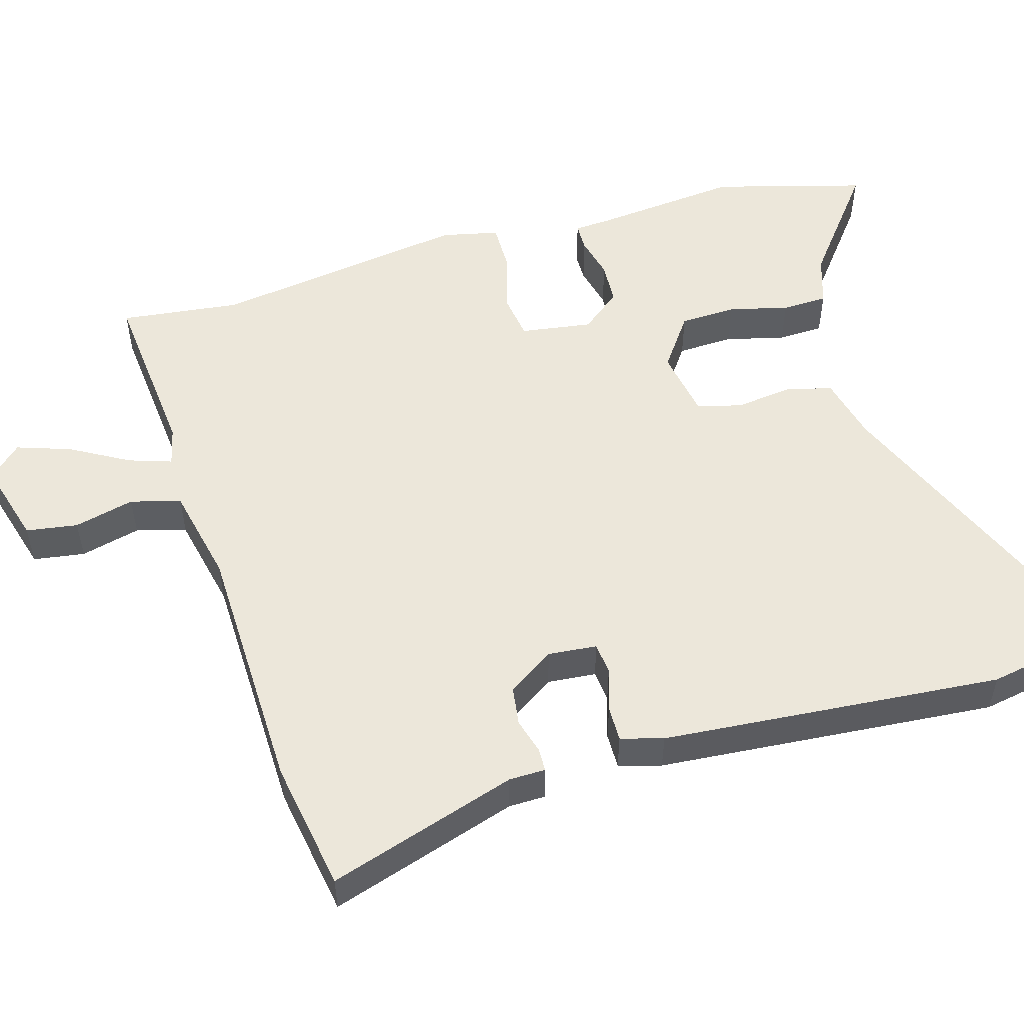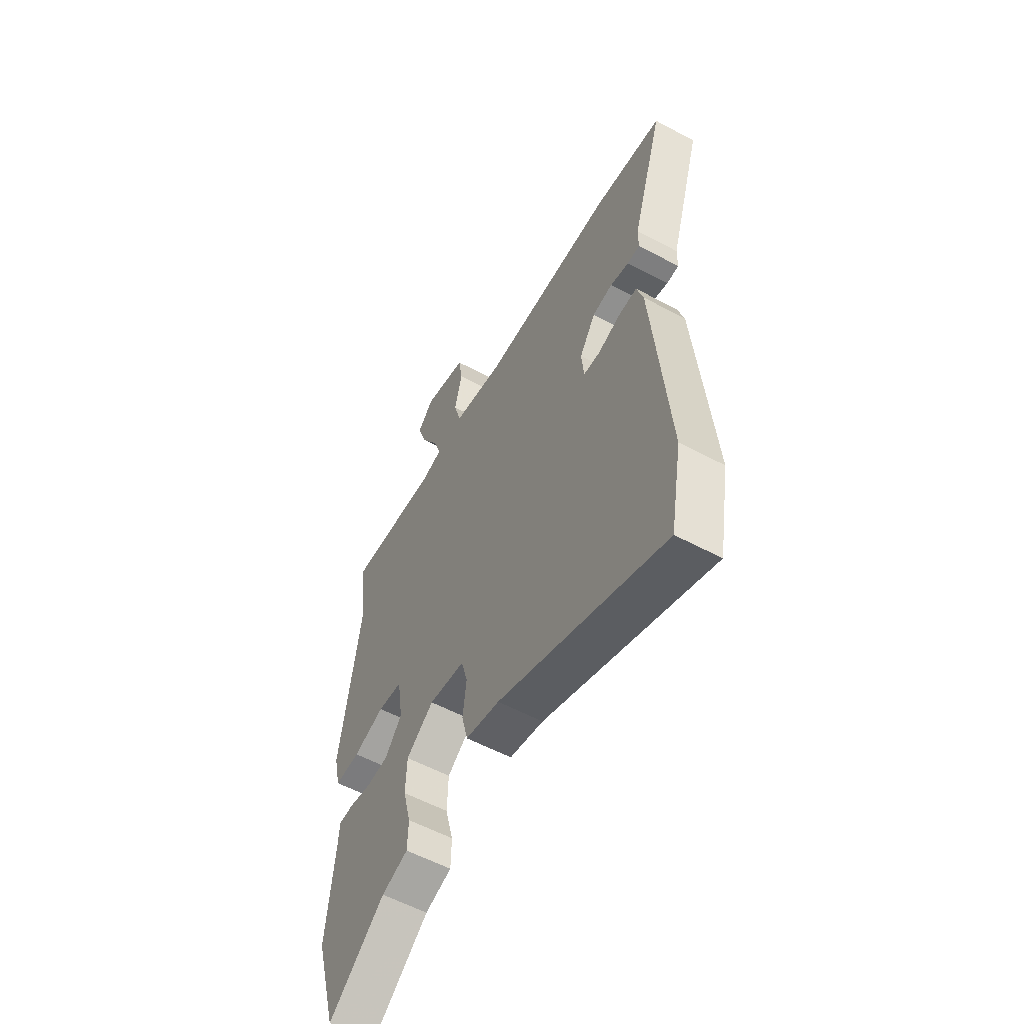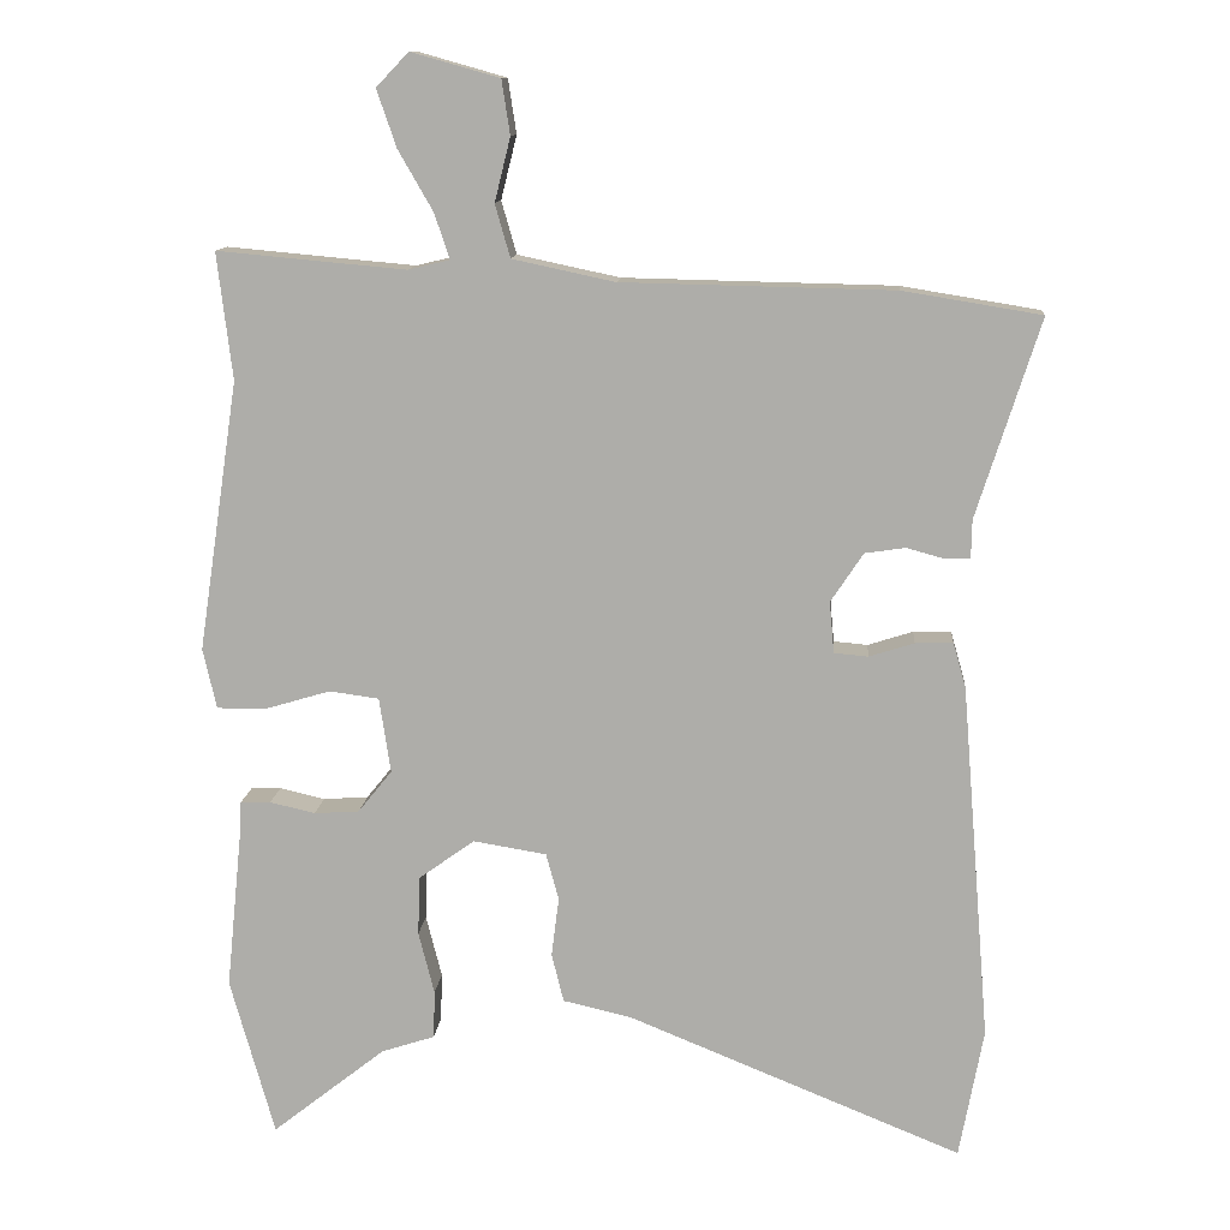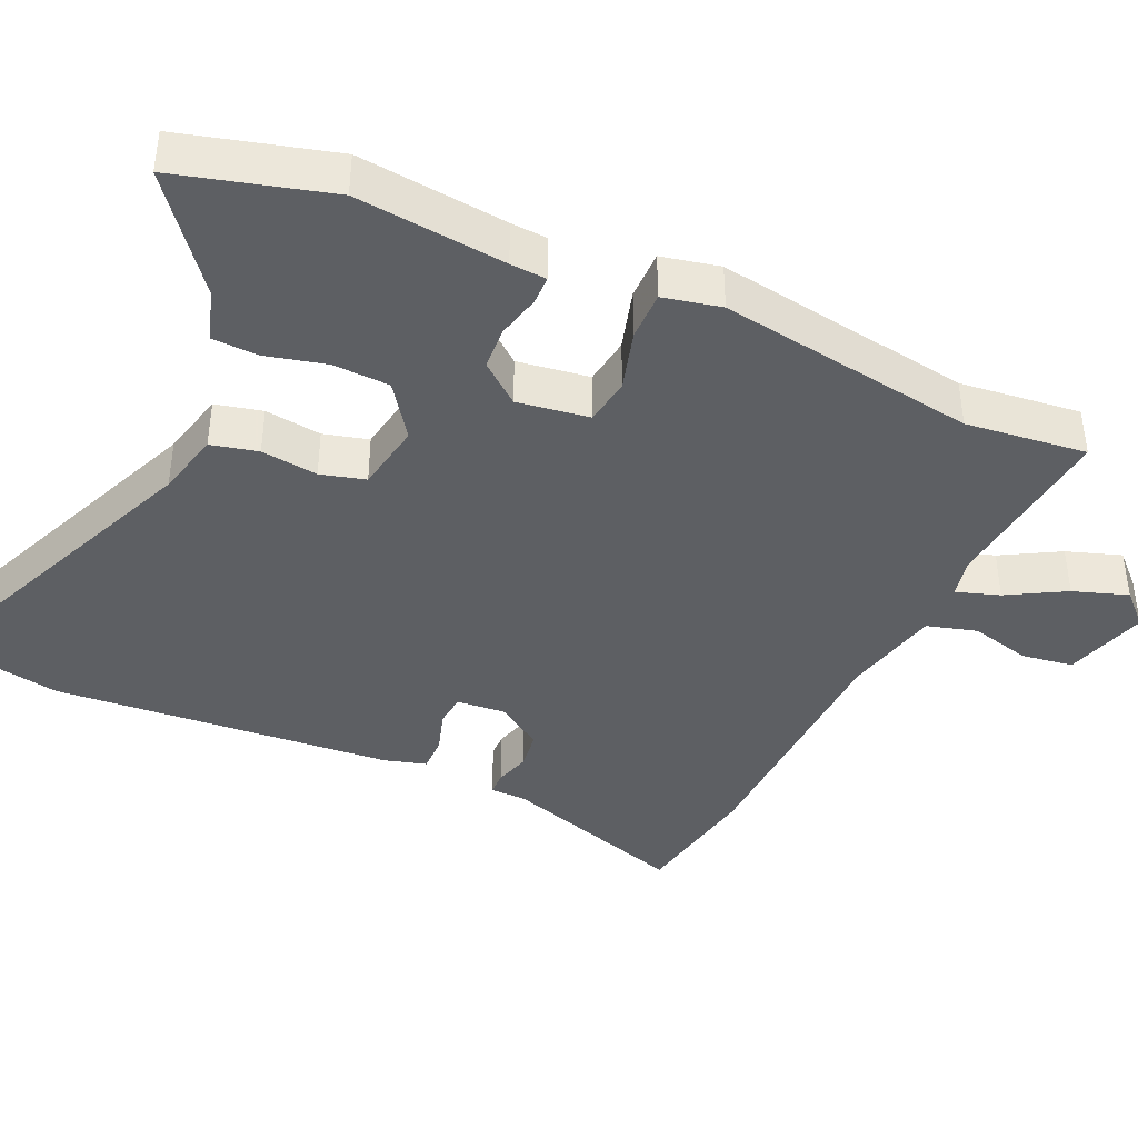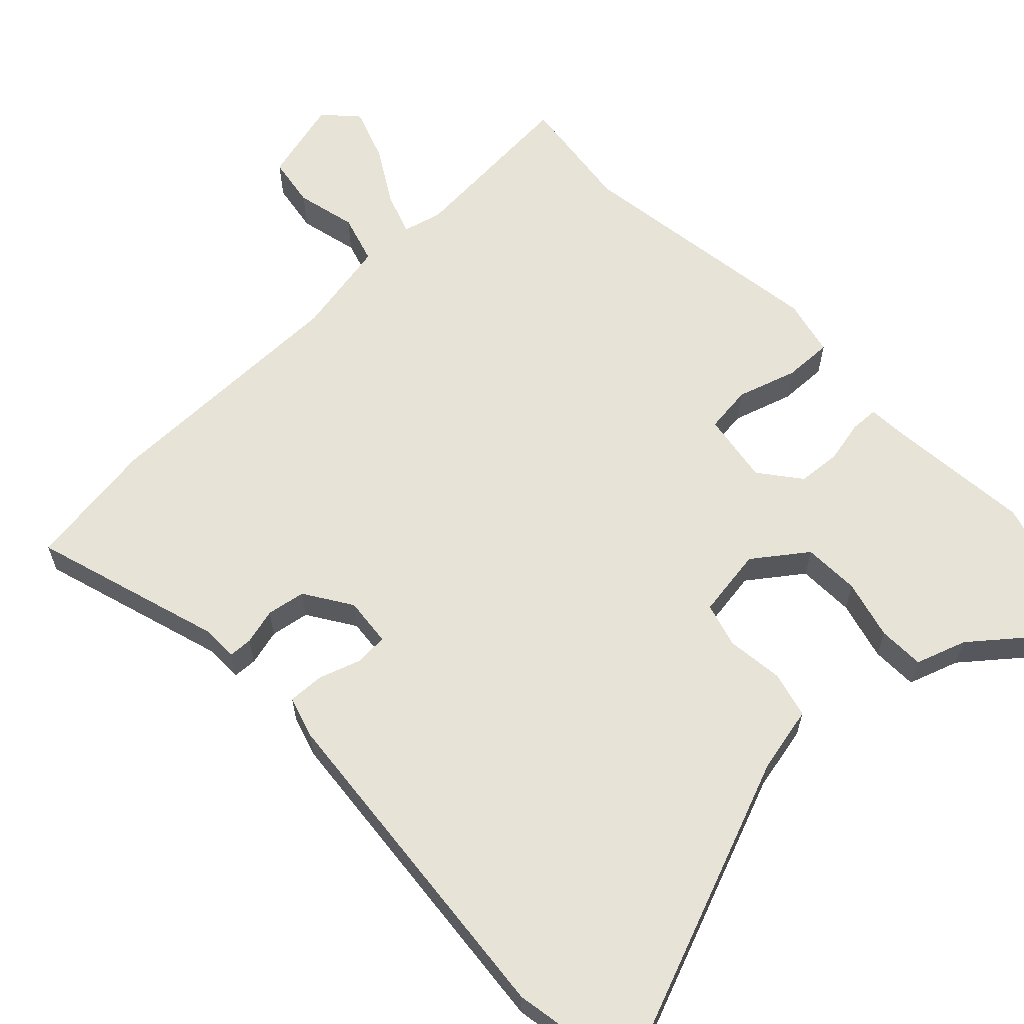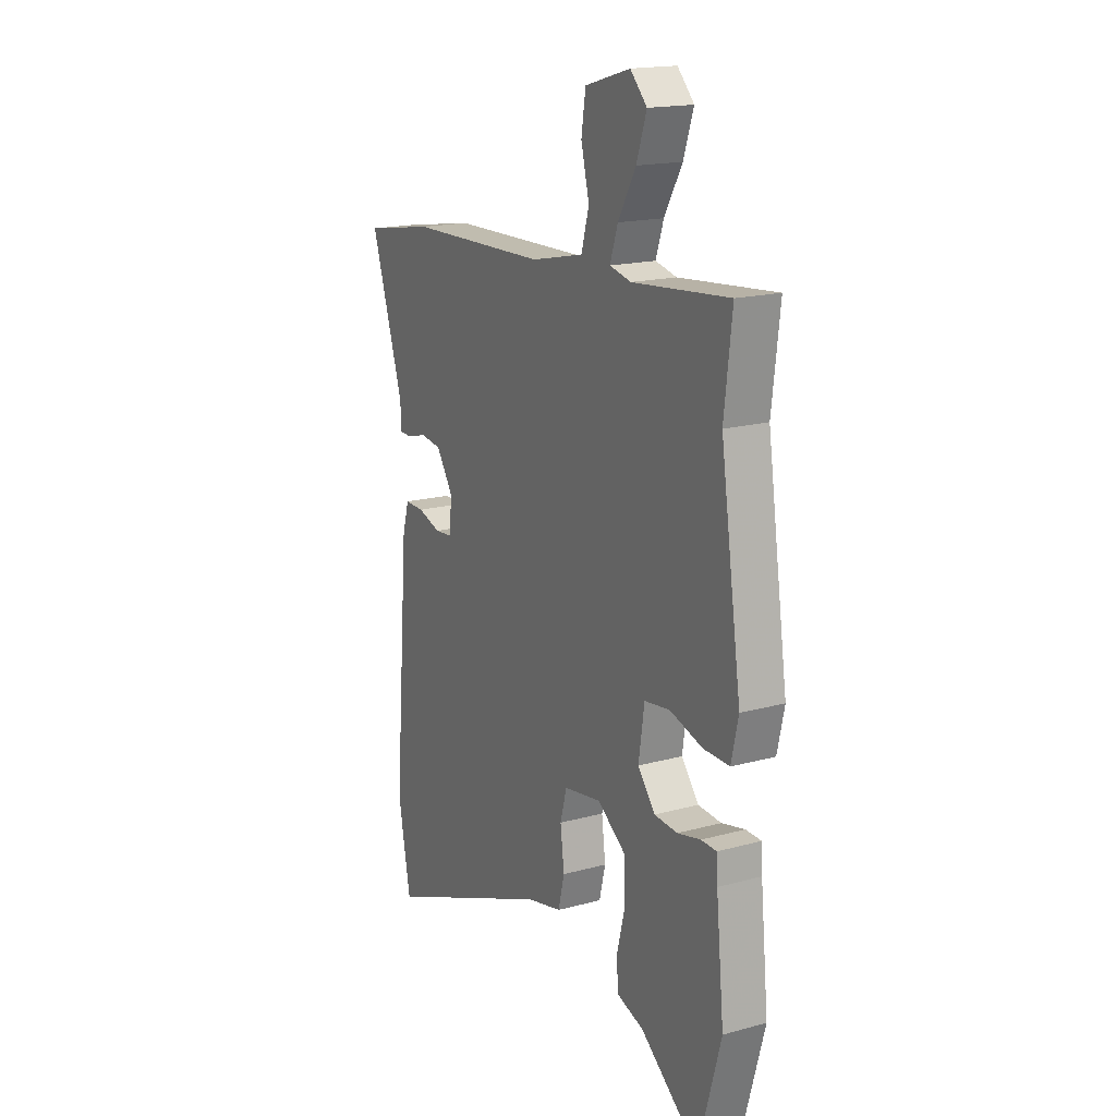
<metadata>
{"format":"obj","ext":"obj","renderer":"f3d","projection":"perspective","resolution":1024,"background":"white","views":[{"elev":52.1,"azim":73.6,"up":"+Y"},{"elev":-57.8,"azim":61.1,"up":"+Z"},{"elev":12.0,"azim":4.5,"up":"+Z"},{"elev":-40.3,"azim":-114.7,"up":"+Y"},{"elev":61.7,"azim":137.1,"up":"+Y"},{"elev":17.5,"azim":-118.4,"up":"+Z"}]}
</metadata>
<code>
v 0.371 0.07 0.521
v 0.554 0.07 0.491
v 0.47 0.07 0.228
v 0.469 0.07 0.177
v 0.436 0.07 0.176
v 0.386 0.07 0.19
v 0.332 0.07 0.182
v 0.289 0.07 0.117
v 0.295 0.07 0.049
v 0.34 0.07 0.045
v 0.4 0.07 0.064
v 0.45 0.07 0.065
v 0.467 0.07 0.006
v 0.506 0.07 -0.469
v 0.474 0.07 -0.642
v 0.03 0.07 -0.461
v -0.061 0.07 -0.44
v -0.077 0.07 -0.375
v -0.067 0.07 -0.296
v -0.084 0.07 -0.234
v -0.181 0.07 -0.218
v -0.255 0.07 -0.271
v -0.258 0.07 -0.35
v -0.237 0.07 -0.433
v -0.239 0.07 -0.497
v -0.31 0.07 -0.52
v -0.461 0.07 -0.639
v -0.52 0.07 -0.428
v -0.499 0.07 -0.221
v -0.496 0.07 -0.171
v -0.456 0.07 -0.17
v -0.396 0.07 -0.184
v -0.336 0.07 -0.18
v -0.291 0.07 -0.124
v -0.306 0.07 -0.024
v -0.372 0.07 -0.015
v -0.456 0.07 -0.04
v -0.524 0.07 -0.041
v -0.542 0.07 0.039
v -0.488 0.07 0.398
v -0.508 0.07 0.566
v -0.258 0.07 0.543
v -0.203 0.07 0.556
v -0.223 0.07 0.616
v -0.269 0.07 0.696
v -0.295 0.07 0.772
v -0.252 0.07 0.817
v -0.135 0.07 0.784
v -0.124 0.07 0.712
v -0.145 0.07 0.628
v -0.125 0.07 0.558
v 0.011 0.07 0.529
v 0.371 0 0.521
v 0.554 0 0.491
v 0.47 0 0.228
v 0.469 0 0.177
v 0.436 0 0.176
v 0.386 0 0.19
v 0.332 0 0.182
v 0.289 0 0.117
v 0.295 0 0.049
v 0.34 0 0.045
v 0.4 0 0.064
v 0.45 0 0.065
v 0.467 0 0.006
v 0.506 0 -0.469
v 0.474 0 -0.642
v 0.03 0 -0.461
v -0.061 0 -0.44
v -0.077 0 -0.375
v -0.067 0 -0.296
v -0.084 0 -0.234
v -0.181 0 -0.218
v -0.255 0 -0.271
v -0.258 0 -0.35
v -0.237 0 -0.433
v -0.239 0 -0.497
v -0.31 0 -0.52
v -0.461 0 -0.639
v -0.52 0 -0.428
v -0.499 0 -0.221
v -0.496 0 -0.171
v -0.456 0 -0.17
v -0.396 0 -0.184
v -0.336 0 -0.18
v -0.291 0 -0.124
v -0.306 0 -0.024
v -0.372 0 -0.015
v -0.456 0 -0.04
v -0.524 0 -0.041
v -0.542 0 0.039
v -0.488 0 0.398
v -0.508 0 0.566
v -0.258 0 0.543
v -0.203 0 0.556
v -0.223 0 0.616
v -0.269 0 0.696
v -0.295 0 0.772
v -0.252 0 0.817
v -0.135 0 0.784
v -0.124 0 0.712
v -0.145 0 0.628
v -0.125 0 0.558
v 0.011 0 0.529
f 48 49 50
f 47 48 50
f 46 47 50
f 45 46 50
f 44 45 50
f 43 44 50 51
f 42 43 51 52
f 40 41 42
f 40 42 52
f 39 40 52
f 38 39 52
f 37 38 52
f 36 37 52
f 29 30 31 32
f 29 32 33
f 28 29 33
f 27 28 33
f 26 27 33
f 25 26 33
f 24 25 33
f 23 24 33
f 22 23 33 34
f 16 17 18 19
f 16 19 20
f 15 16 20
f 14 15 20
f 13 14 20
f 12 13 20
f 11 12 20
f 10 11 20
f 9 10 20 21
f 3 4 5 6
f 3 6 7
f 2 3 7
f 1 2 7
f 52 1 7
f 36 52 7
f 35 36 7
f 34 35 7
f 22 34 7
f 21 22 7
f 21 7 8
f 8 9 21
f 102 101 100
f 102 100 99
f 102 99 98
f 102 98 97
f 102 97 96
f 103 102 96 95
f 104 103 95 94
f 94 93 92
f 104 94 92
f 104 92 91
f 104 91 90
f 104 90 89
f 104 89 88
f 84 83 82 81
f 85 84 81
f 85 81 80
f 85 80 79
f 85 79 78
f 85 78 77
f 85 77 76
f 85 76 75
f 86 85 75 74
f 71 70 69 68
f 72 71 68
f 72 68 67
f 72 67 66
f 72 66 65
f 72 65 64
f 72 64 63
f 72 63 62
f 73 72 62 61
f 58 57 56 55
f 59 58 55
f 59 55 54
f 59 54 53
f 59 53 104
f 59 104 88
f 59 88 87
f 59 87 86
f 59 86 74
f 59 74 73
f 60 59 73
f 73 61 60
f 1 53 54 2
f 2 54 55 3
f 3 55 56 4
f 4 56 57 5
f 5 57 58 6
f 6 58 59 7
f 7 59 60 8
f 8 60 61 9
f 9 61 62 10
f 10 62 63 11
f 11 63 64 12
f 12 64 65 13
f 13 65 66 14
f 14 66 67 15
f 15 67 68 16
f 16 68 69 17
f 17 69 70 18
f 18 70 71 19
f 19 71 72 20
f 20 72 73 21
f 21 73 74 22
f 22 74 75 23
f 23 75 76 24
f 24 76 77 25
f 25 77 78 26
f 26 78 79 27
f 27 79 80 28
f 28 80 81 29
f 29 81 82 30
f 30 82 83 31
f 31 83 84 32
f 32 84 85 33
f 33 85 86 34
f 34 86 87 35
f 35 87 88 36
f 36 88 89 37
f 37 89 90 38
f 38 90 91 39
f 39 91 92 40
f 40 92 93 41
f 41 93 94 42
f 42 94 95 43
f 43 95 96 44
f 44 96 97 45
f 45 97 98 46
f 46 98 99 47
f 47 99 100 48
f 48 100 101 49
f 49 101 102 50
f 50 102 103 51
f 51 103 104 52
f 52 104 53 1

</code>
